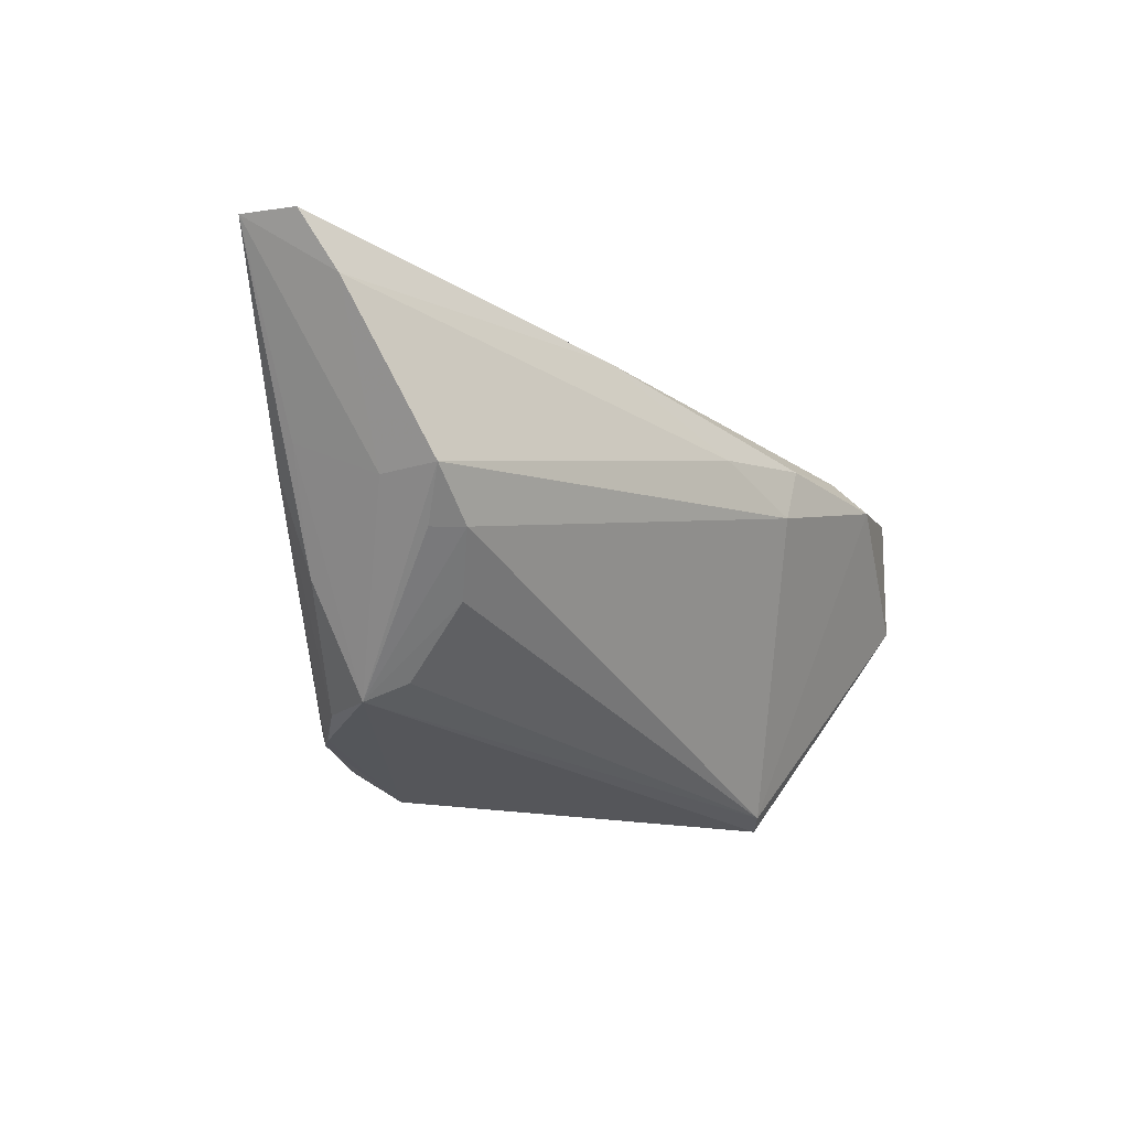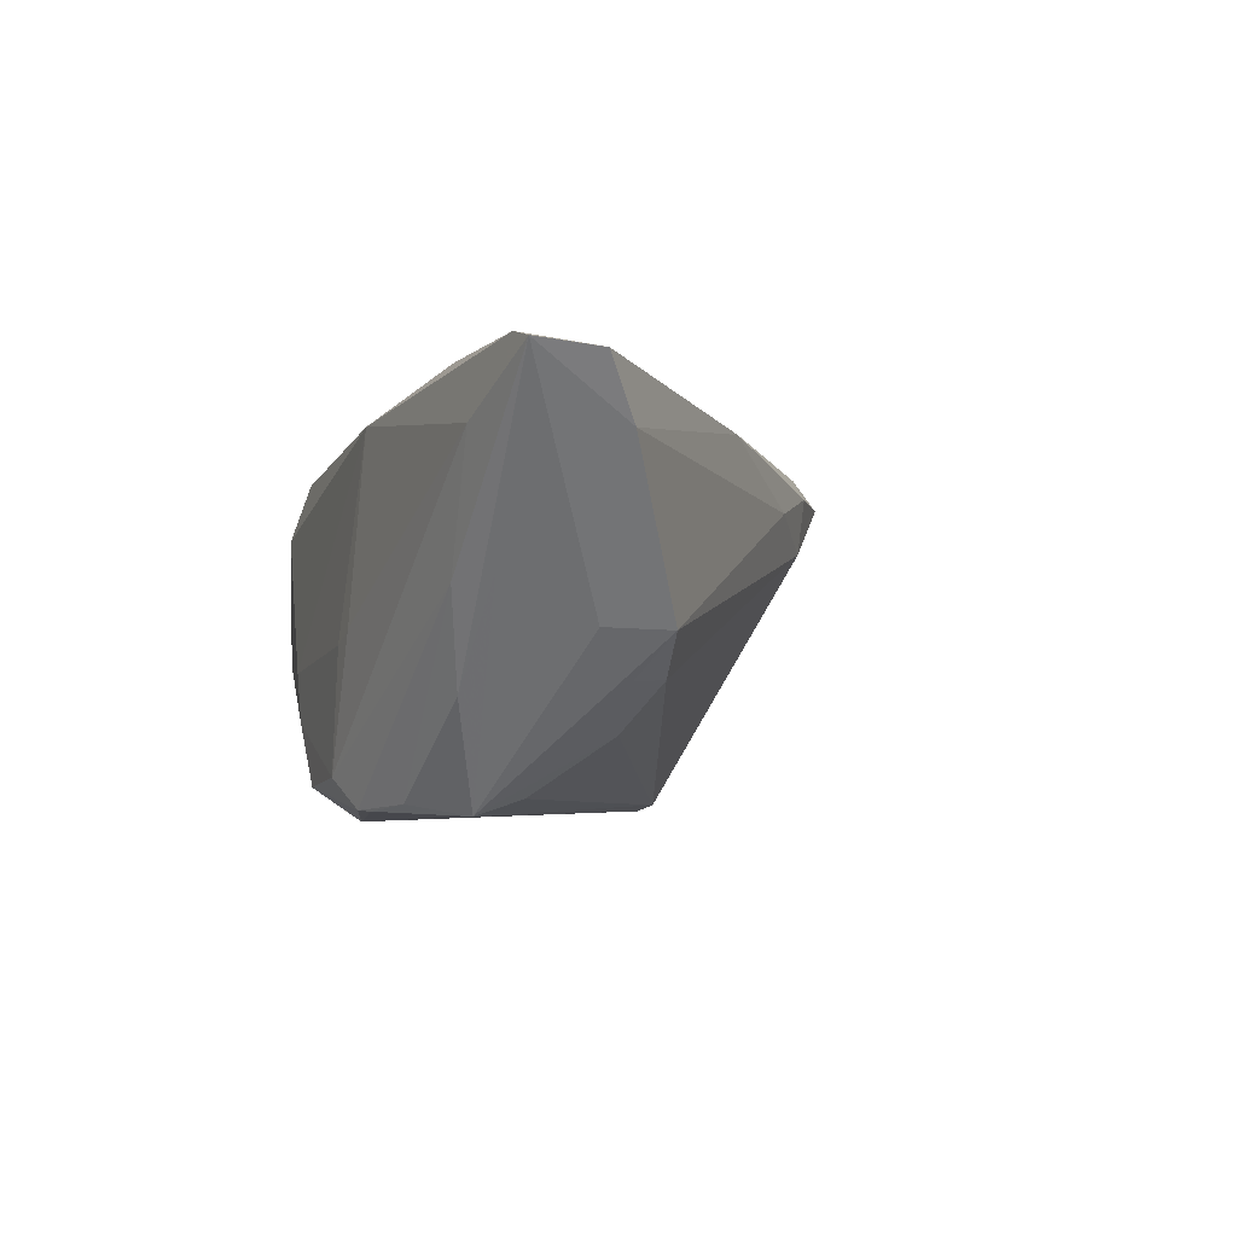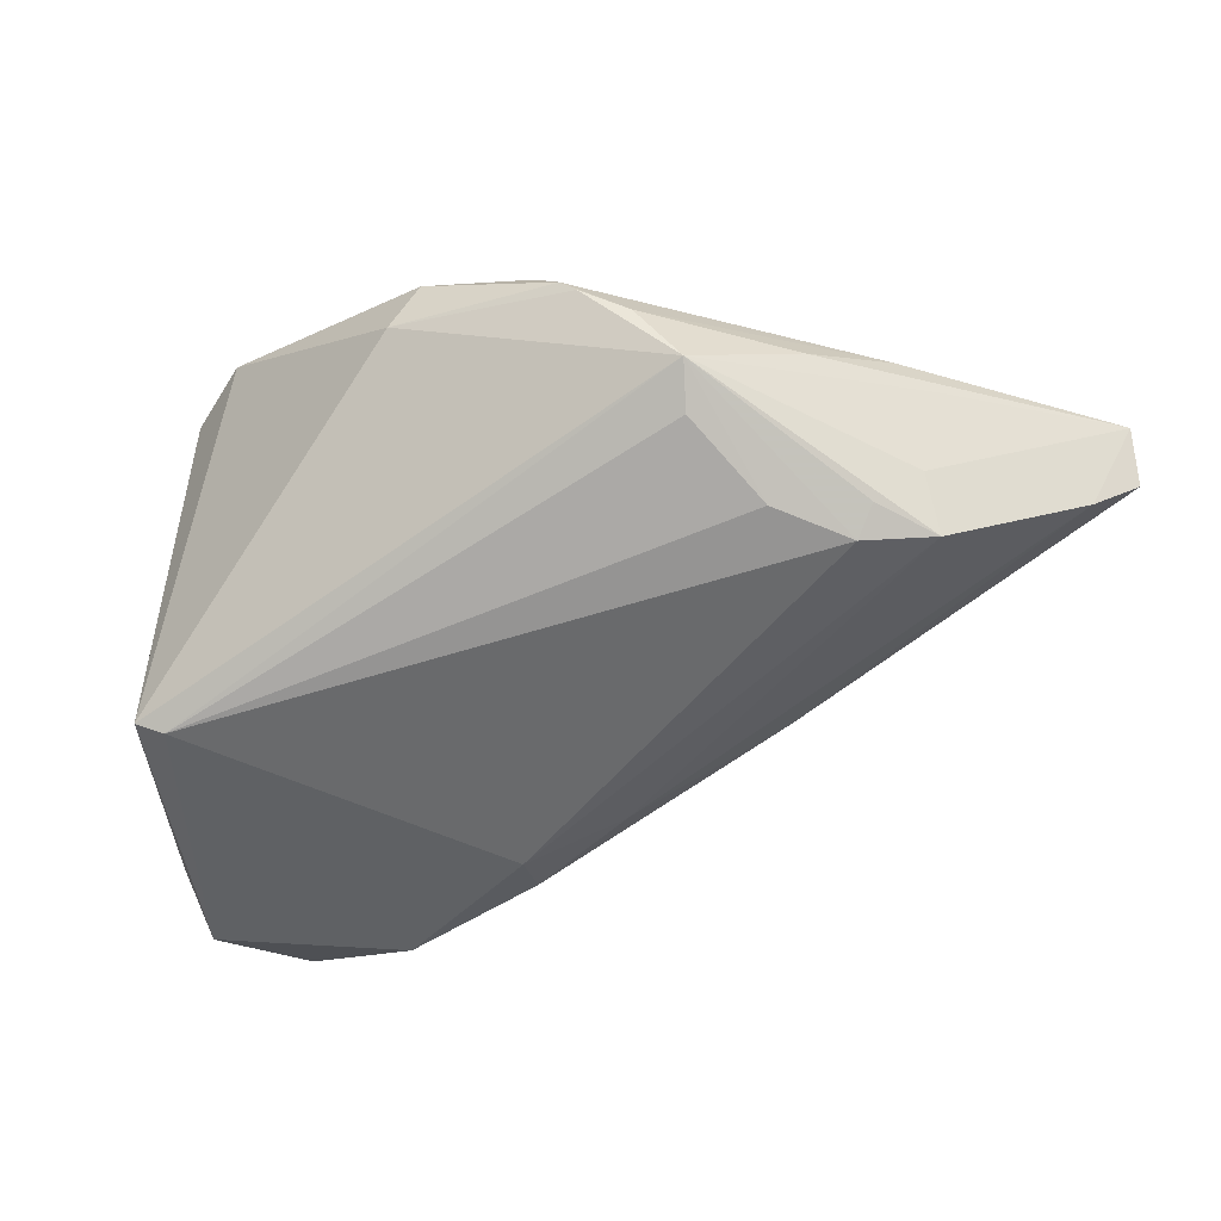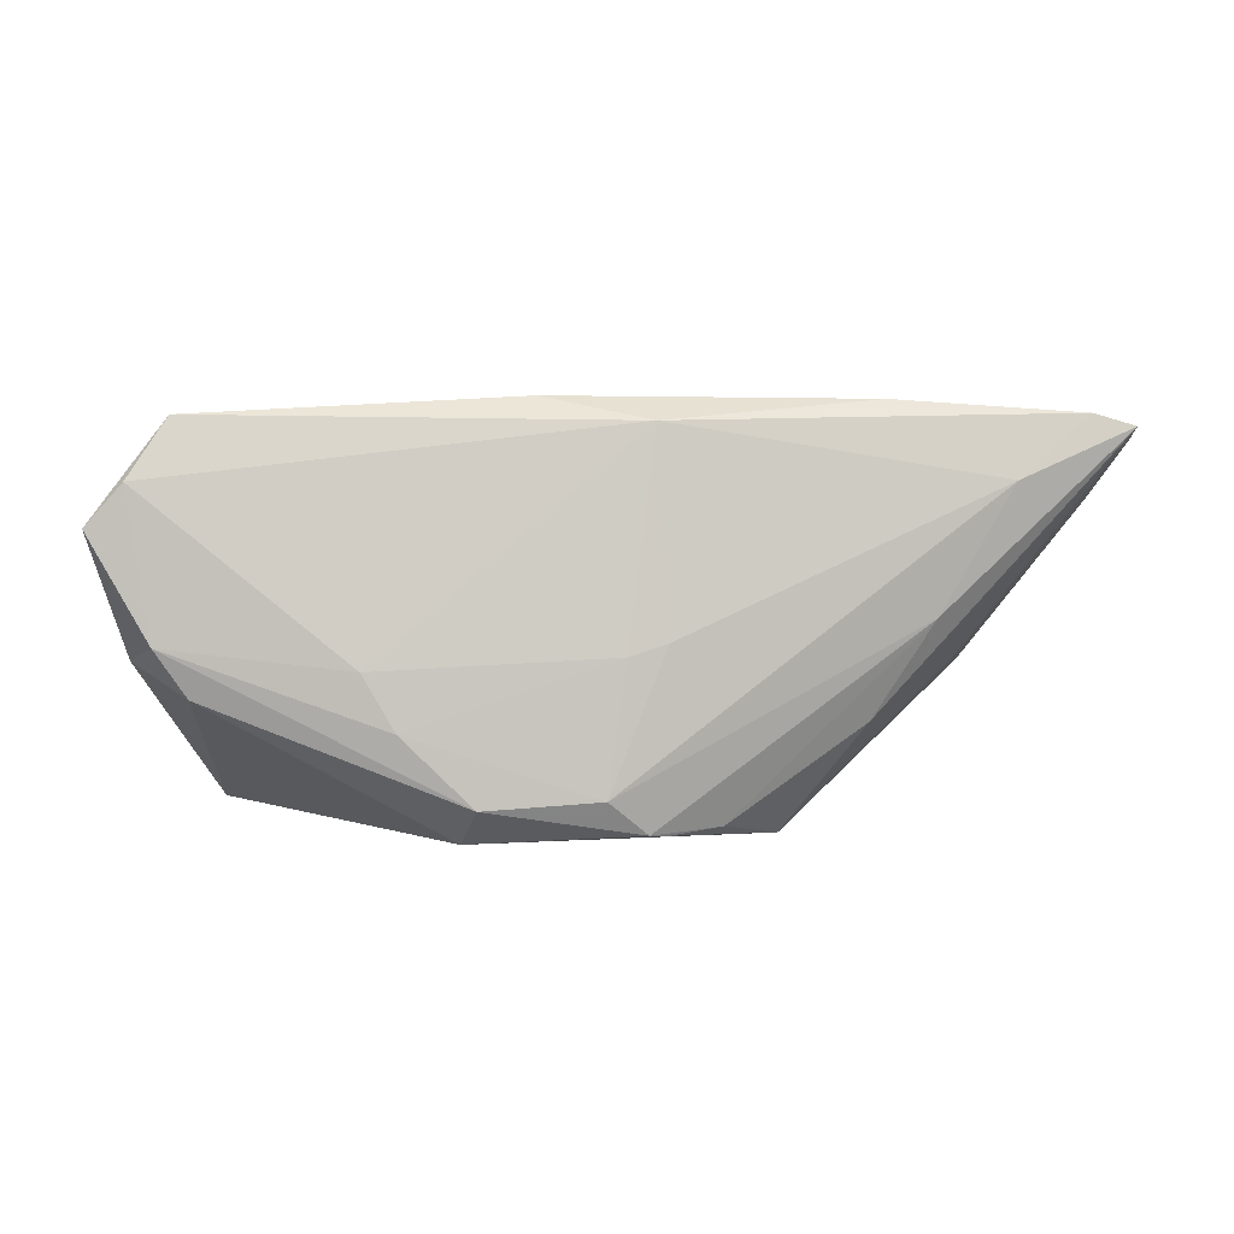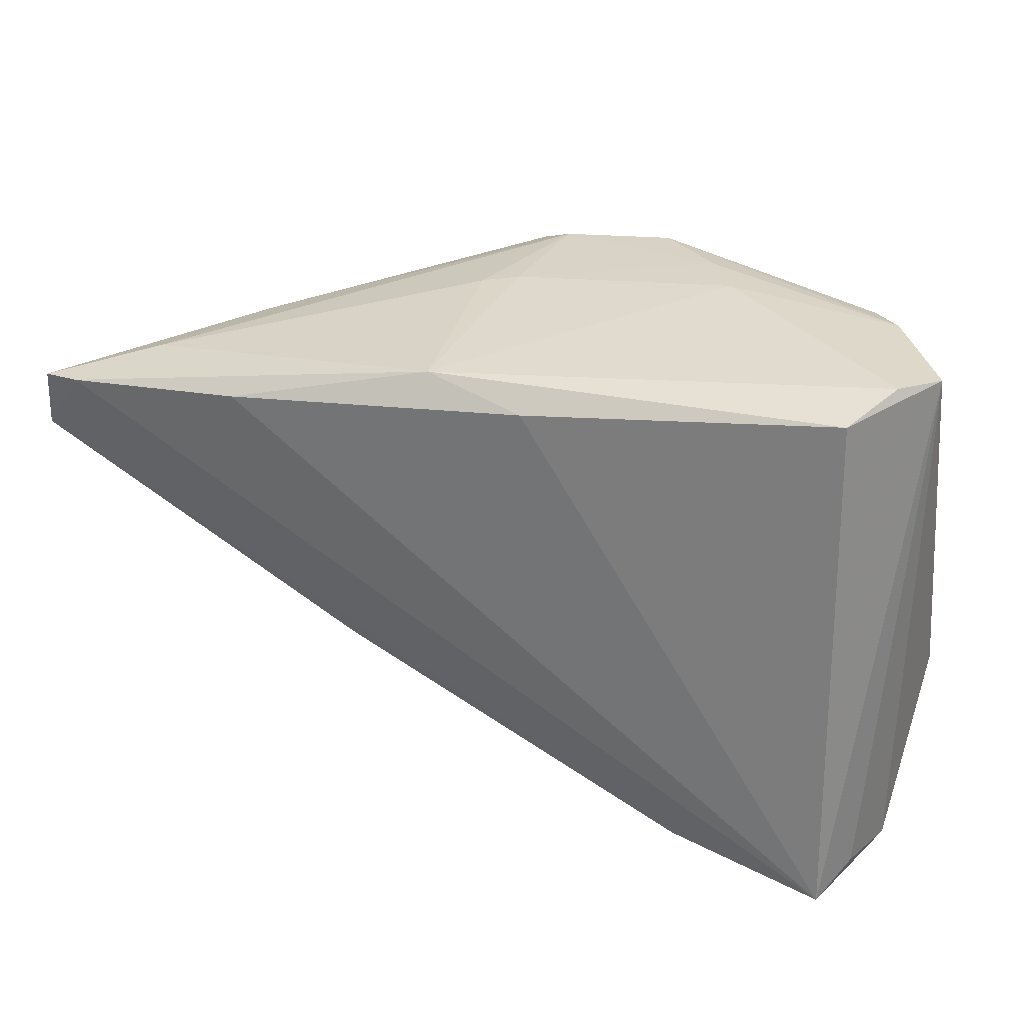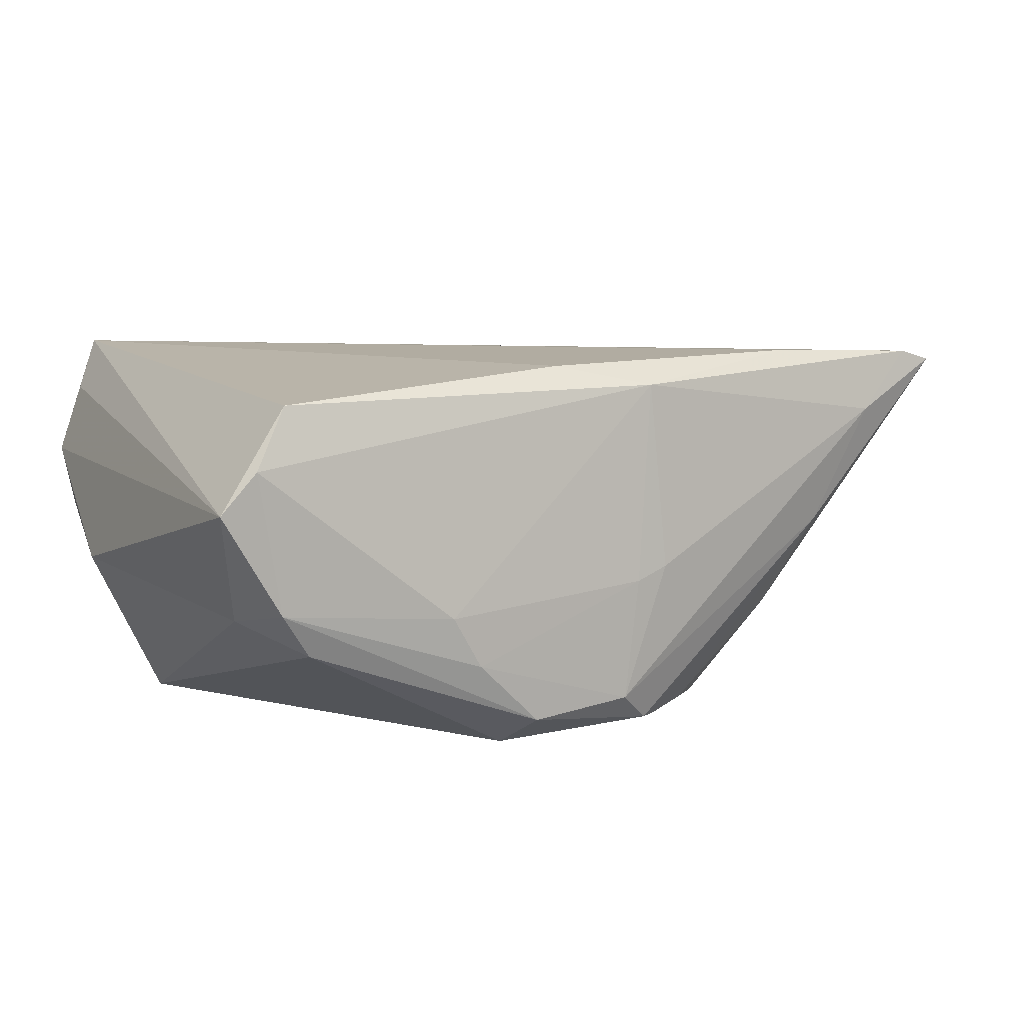
<metadata>
{"format":"obj","ext":"obj","renderer":"f3d","projection":"perspective","resolution":1024,"background":"white","views":[{"elev":-25.4,"azim":-73.5,"up":"+Z"},{"elev":-5.2,"azim":-103.1,"up":"+Z"},{"elev":-15.1,"azim":-158.9,"up":"+Y"},{"elev":0.7,"azim":178.8,"up":"+Z"},{"elev":30.2,"azim":18.9,"up":"+Y"},{"elev":10.2,"azim":151.2,"up":"+Z"}]}
</metadata>
<code>
v -0.03003 0.005632 -0.008608
v -0.03549 0.002777 -0.004289
v -0.02829 0.001999 -0.008319
v 0.05123 -0.01161 -0.002834
v 0.04223 0.02834 0.0192
v 0.04363 0.03023 -0.002519
v 0.04916 -0.0302 0.007856
v 0.008133 0.02502 0.0213
v -0.009751 0.02391 -0.01969
v -0.03396 0.009625 -0.003977
v -0.02406 0.02096 -0.009874
v 0.02639 -0.02762 0.01938
v 0.002673 -0.01915 0.01205
v 0.04668 0.0242 -0.003856
v -0.04736 0.009445 0.01197
v -0.0025 0.02758 -0.02023
v -0.03444 0.01927 0.000883
v 0.04967 -0.02346 0.002219
v -0.02561 0.02172 0.0213
v -0.004323 0.02898 -0.002097
v 0.001501 0.02979 -0.01684
v -0.01373 -0.0092 0.01763
v 0.04034 0.02921 -0.007383
v -0.0003623 0.0295 -0.003398
v -0.00316 0.02721 0.01879
v 0.04612 0.03032 0.01284
v 0.04405 -0.0313 0.0213
v 0.01317 -0.02394 0.008859
v 0.05002 0.02984 0.008502
v -0.004338 0.02648 -0.02035
v -0.02099 0.004898 -0.01321
v 0.01539 0.02507 -0.0213
v -0.01539 0.01798 -0.02091
v 0.02098 0.03118 -0.01047
v 0.0136 0.03057 -0.01765
v 0.04295 -0.01245 -0.01985
v 0.0142 -0.02509 0.01539
v -0.04593 0.01993 0.02011
v -0.05044 0.01941 0.01884
v 0.04677 -0.02899 0.01572
v -0.01499 0.01279 -0.01918
v -0.03039 0.02265 0.0001372
v 0.03988 -0.01357 -0.01913
v 0.02937 -0.0313 0.01622
v 0.0243 0.0313 -0.004718
v -0.05123 0.01268 0.01796
v -0.03818 0.02254 0.01341
f 27 29 5
f 36 4 18
f 36 23 14
f 14 4 36
f 29 4 14
f 32 23 36
f 36 33 32
f 43 33 36
f 28 43 44
f 10 33 2
f 27 19 38
f 39 46 38
f 38 46 27
f 25 38 19
f 40 29 27
f 22 46 15
f 15 46 39
f 39 10 15
f 15 10 2
f 3 28 2
f 3 43 28
f 12 44 27
f 27 46 12
f 12 46 22
f 28 44 37
f 37 12 22
f 44 12 37
f 7 44 43
f 36 18 7
f 7 43 36
f 7 18 4
f 27 44 7
f 7 40 27
f 7 4 29
f 29 40 7
f 42 11 39
f 42 21 16
f 33 11 9
f 9 42 16
f 11 42 9
f 17 10 39
f 33 10 17
f 39 11 17
f 17 11 33
f 34 21 24
f 5 25 8
f 8 25 19
f 27 5 8
f 8 19 27
f 26 5 29
f 26 25 5
f 39 38 47
f 38 25 47
f 47 42 39
f 21 42 47
f 2 33 1
f 1 3 2
f 33 3 1
f 31 3 33
f 43 3 31
f 2 28 13
f 28 37 13
f 13 15 2
f 22 15 13
f 13 37 22
f 30 9 16
f 33 9 30
f 16 32 30
f 30 32 33
f 6 26 29
f 29 14 6
f 6 14 23
f 23 32 35
f 35 6 23
f 34 6 35
f 35 32 16
f 21 34 35
f 16 21 35
f 20 25 24
f 20 47 25
f 24 21 20
f 21 47 20
f 33 43 41
f 41 31 33
f 43 31 41
f 45 6 34
f 26 6 45
f 45 34 24
f 24 25 45
f 25 26 45

</code>
